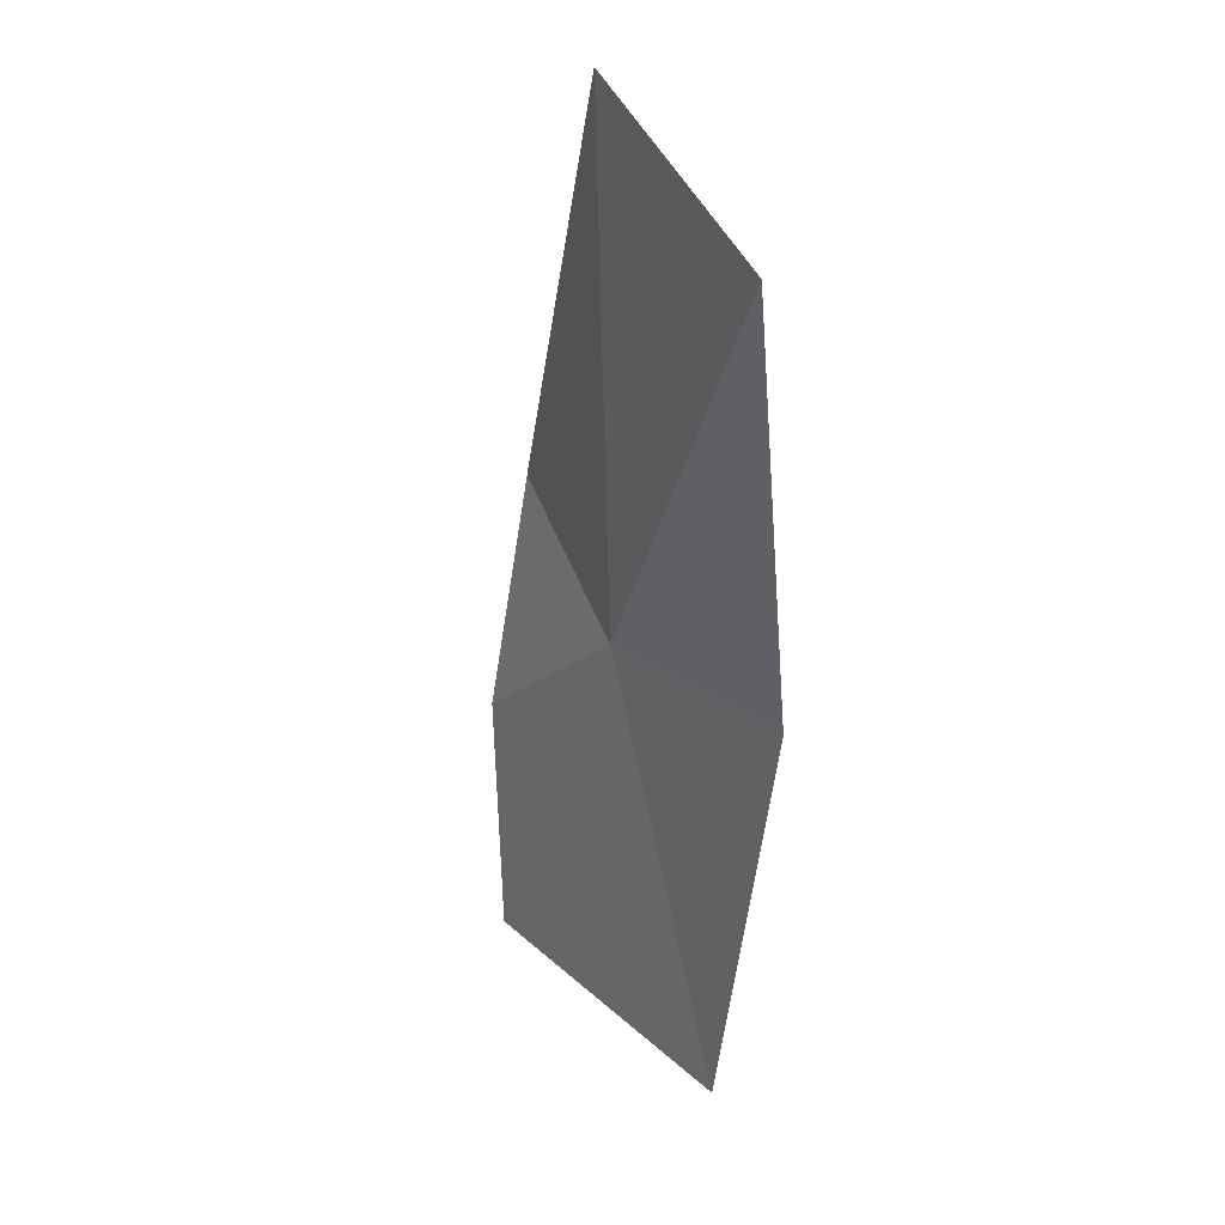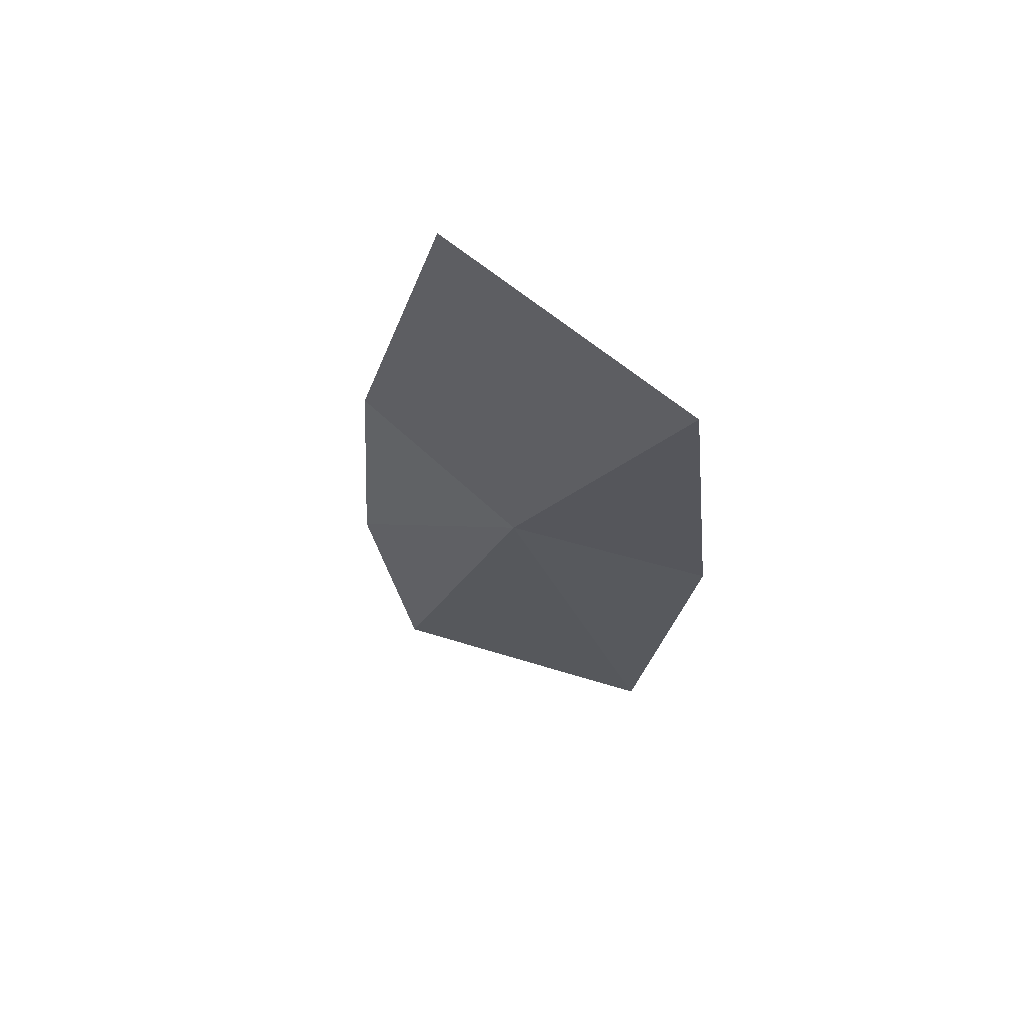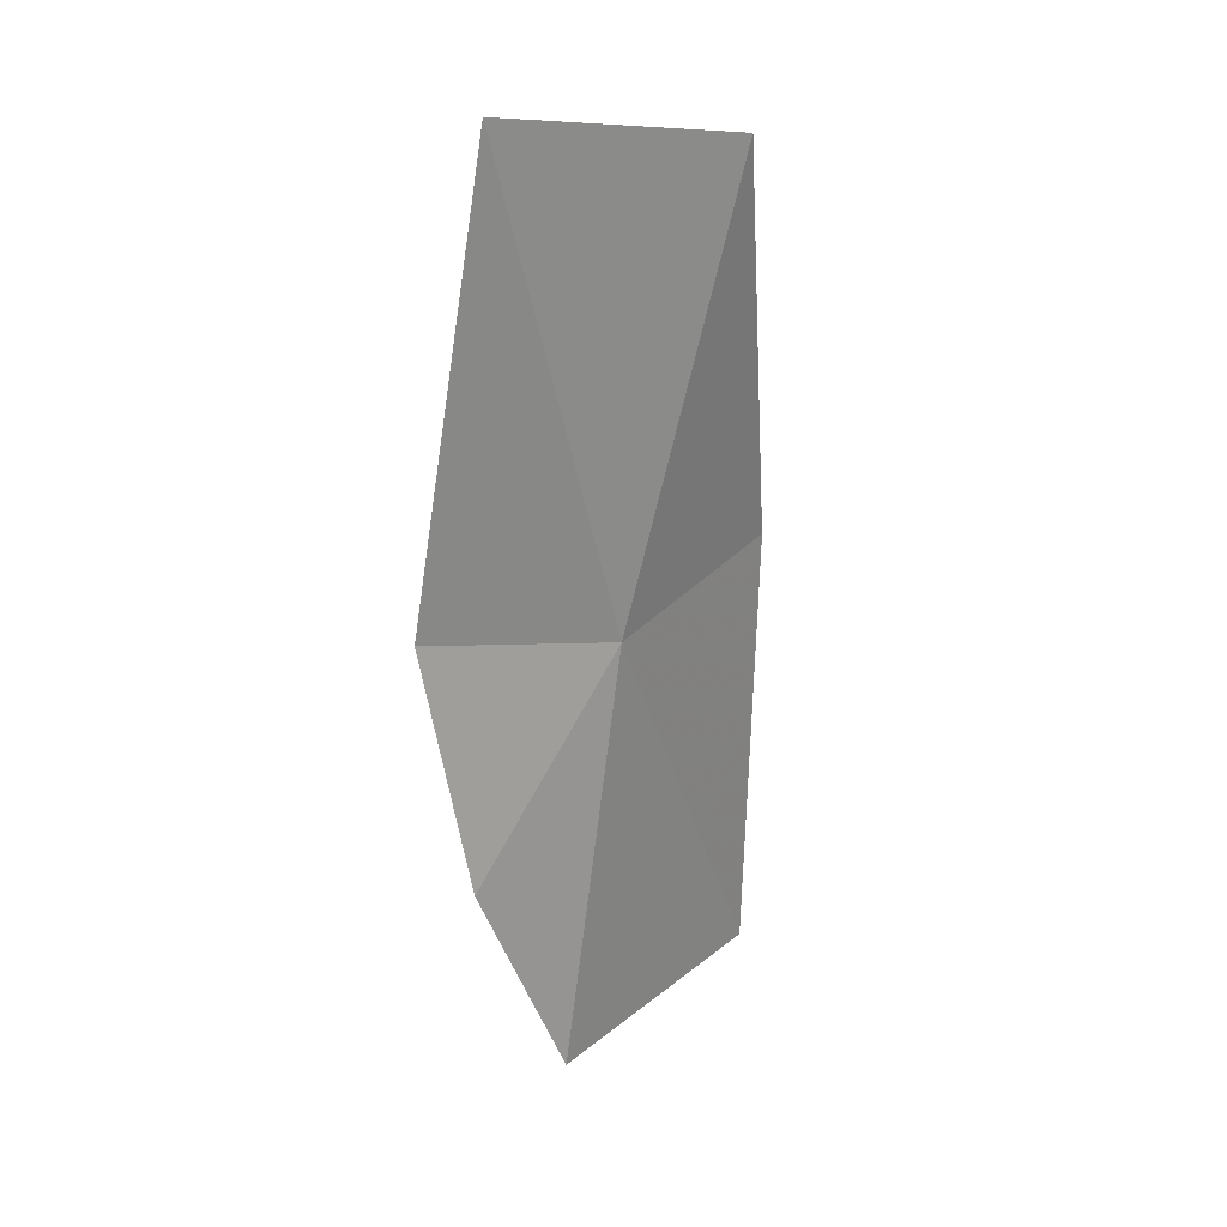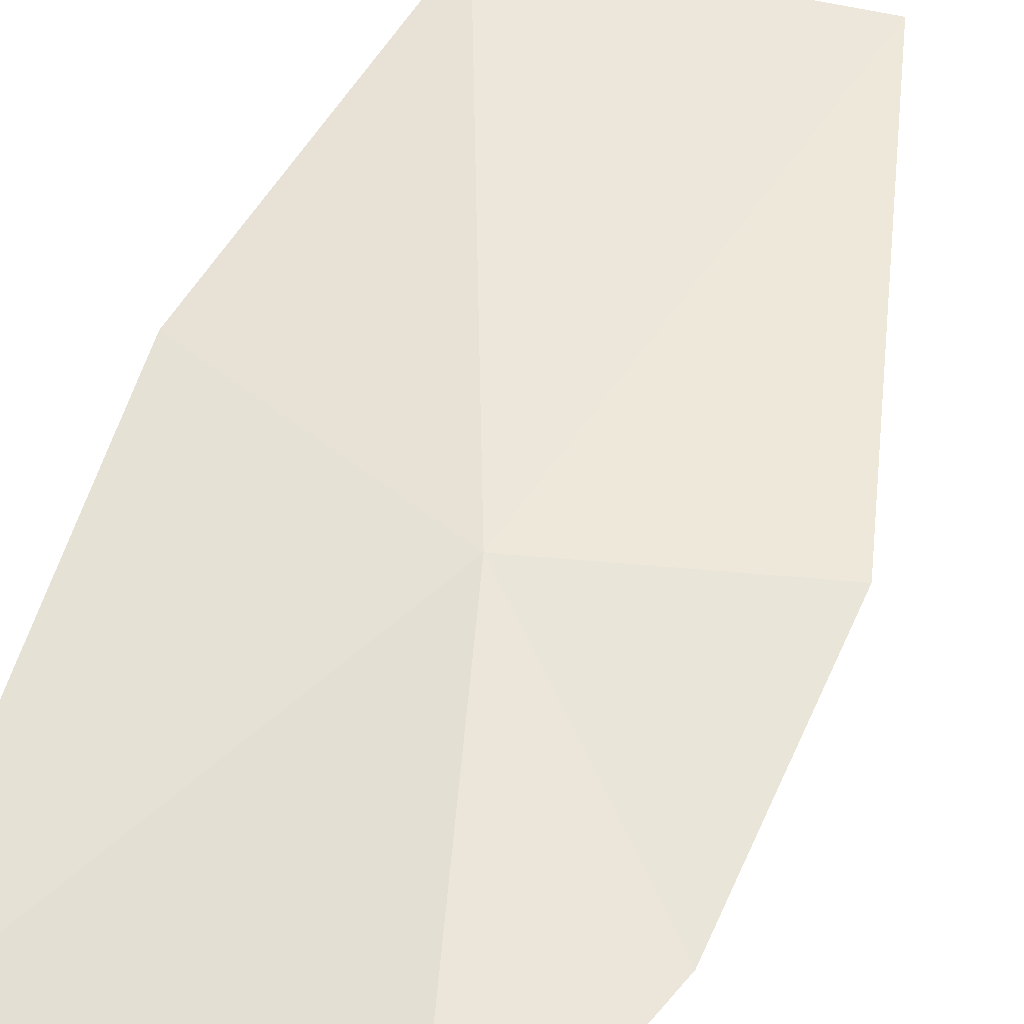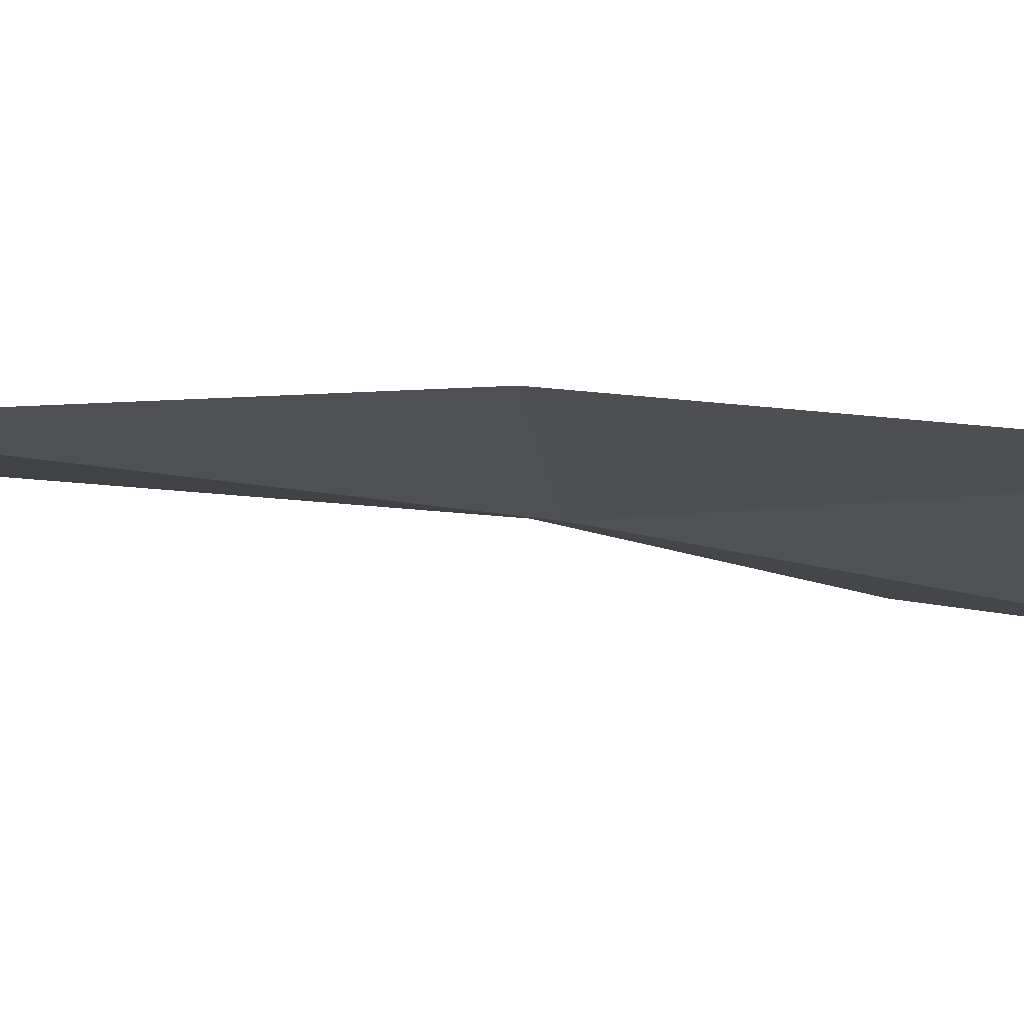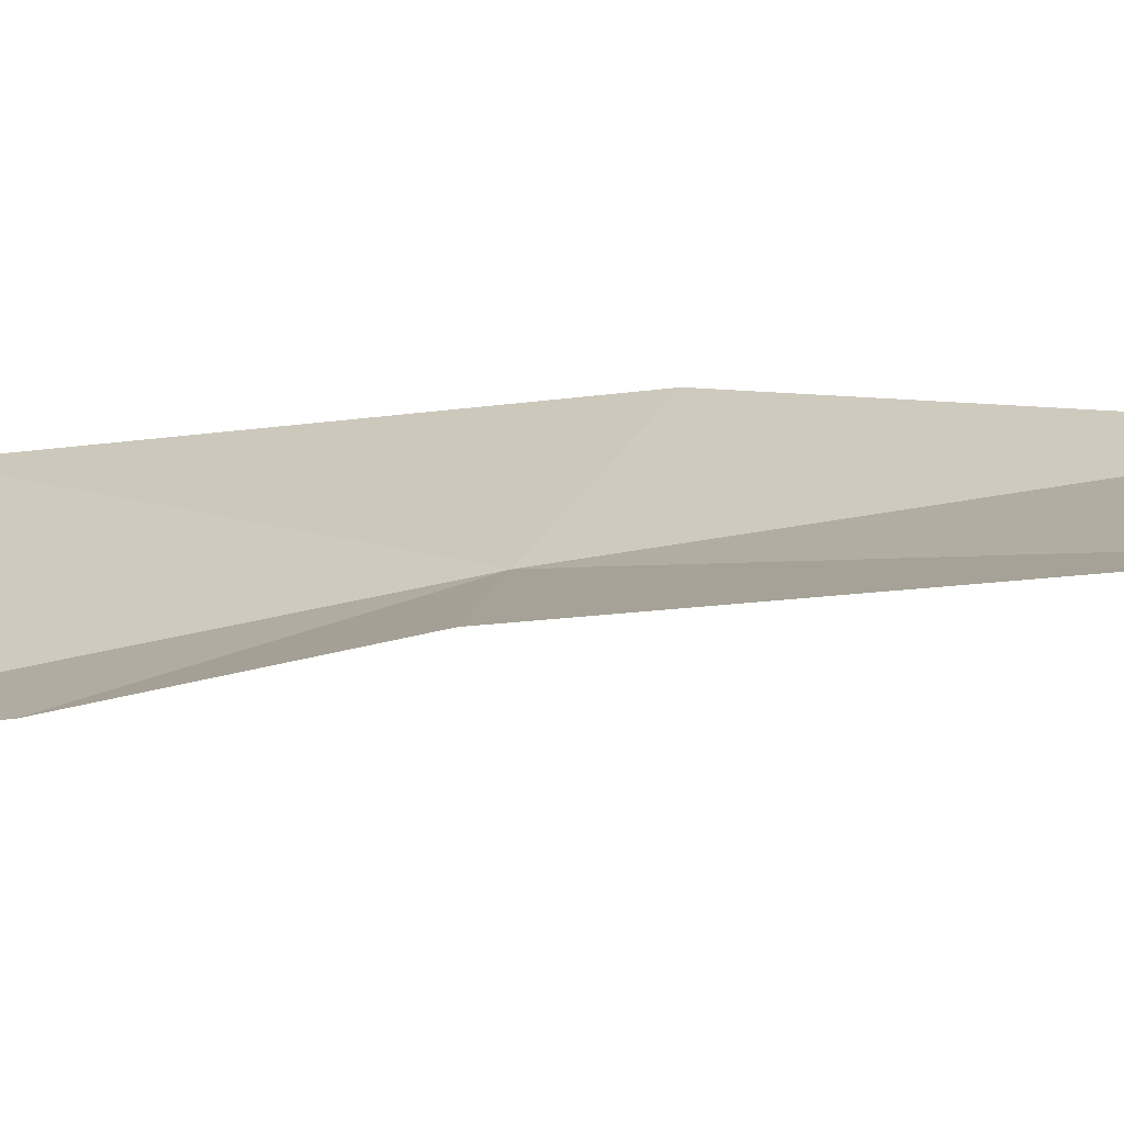
<metadata>
{"format":"obj","ext":"obj","renderer":"f3d","projection":"perspective","resolution":1024,"background":"white","views":[{"elev":36.2,"azim":72.4,"up":"+Z"},{"elev":70.3,"azim":43.1,"up":"+Z"},{"elev":32.7,"azim":-23.9,"up":"+Z"},{"elev":45.2,"azim":-161.9,"up":"+Y"},{"elev":7.8,"azim":92.7,"up":"+Y"},{"elev":1.7,"azim":-67.2,"up":"+Y"}]}
</metadata>
<code>
v 15.16 5.761 8.026
v 14.81 5.456 6.565
v 14.53 5.514 7.366
v 14.76 5.837 9.826
v 15.7 6.013 9.578
v 15.83 6.096 8.091
v 15.73 5.95 6.442
v 14.43 5.692 8.247
f 1 5 4
f 1 7 6
f 1 2 7
f 1 4 8
f 1 6 5
f 1 8 3
f 1 3 2

</code>
